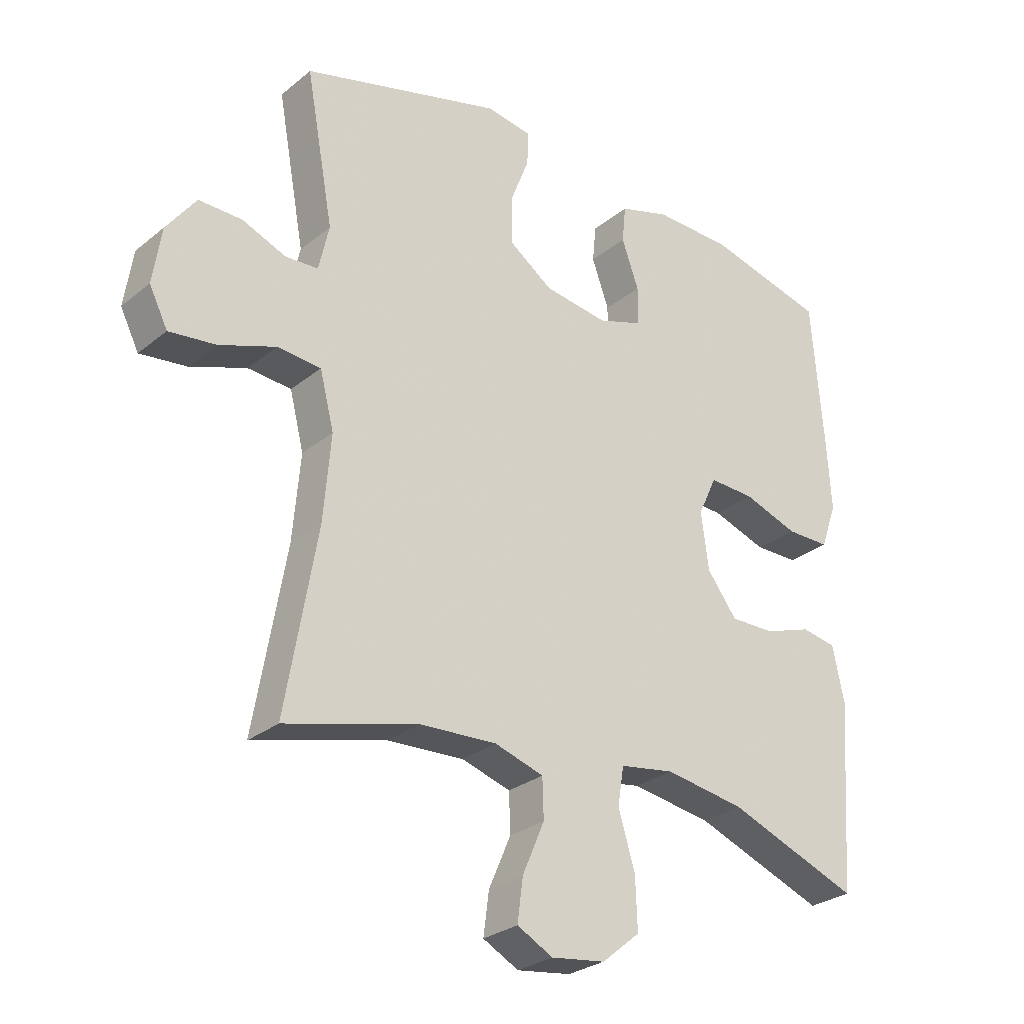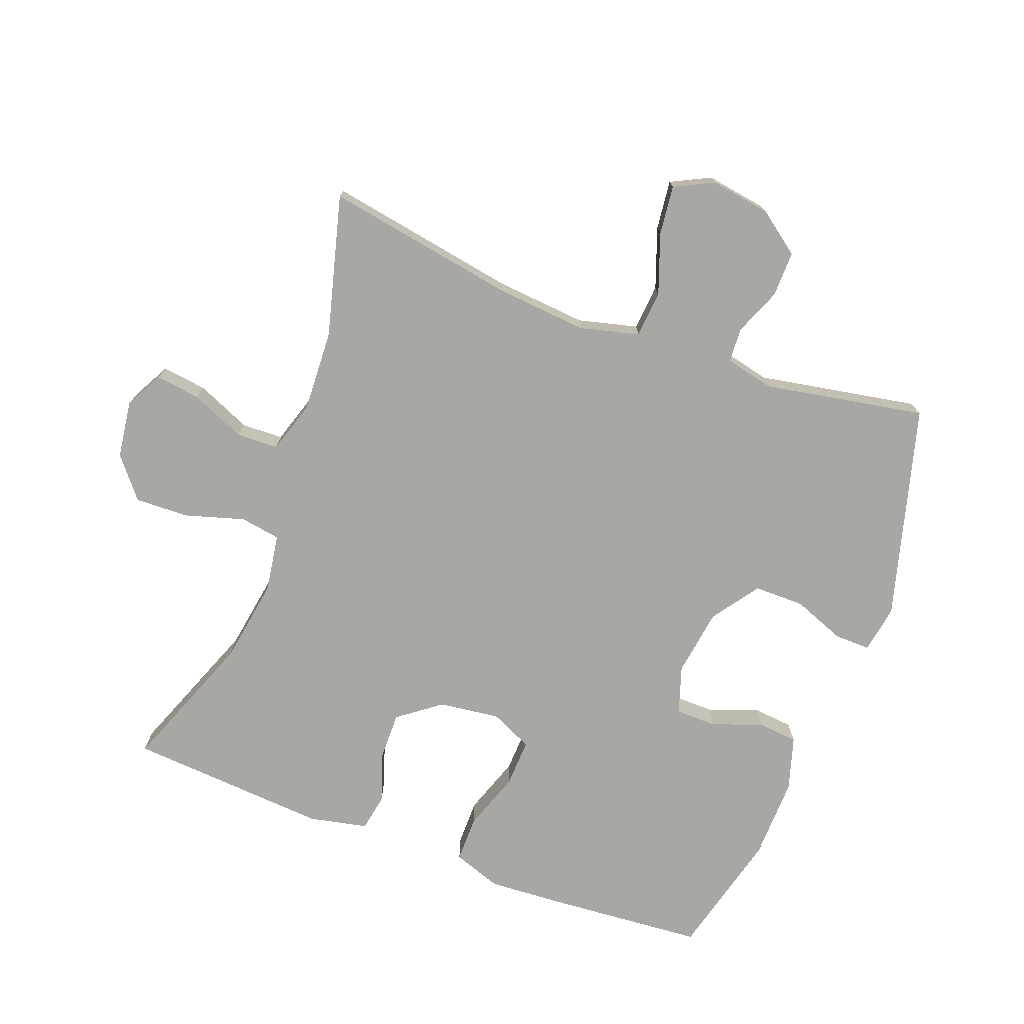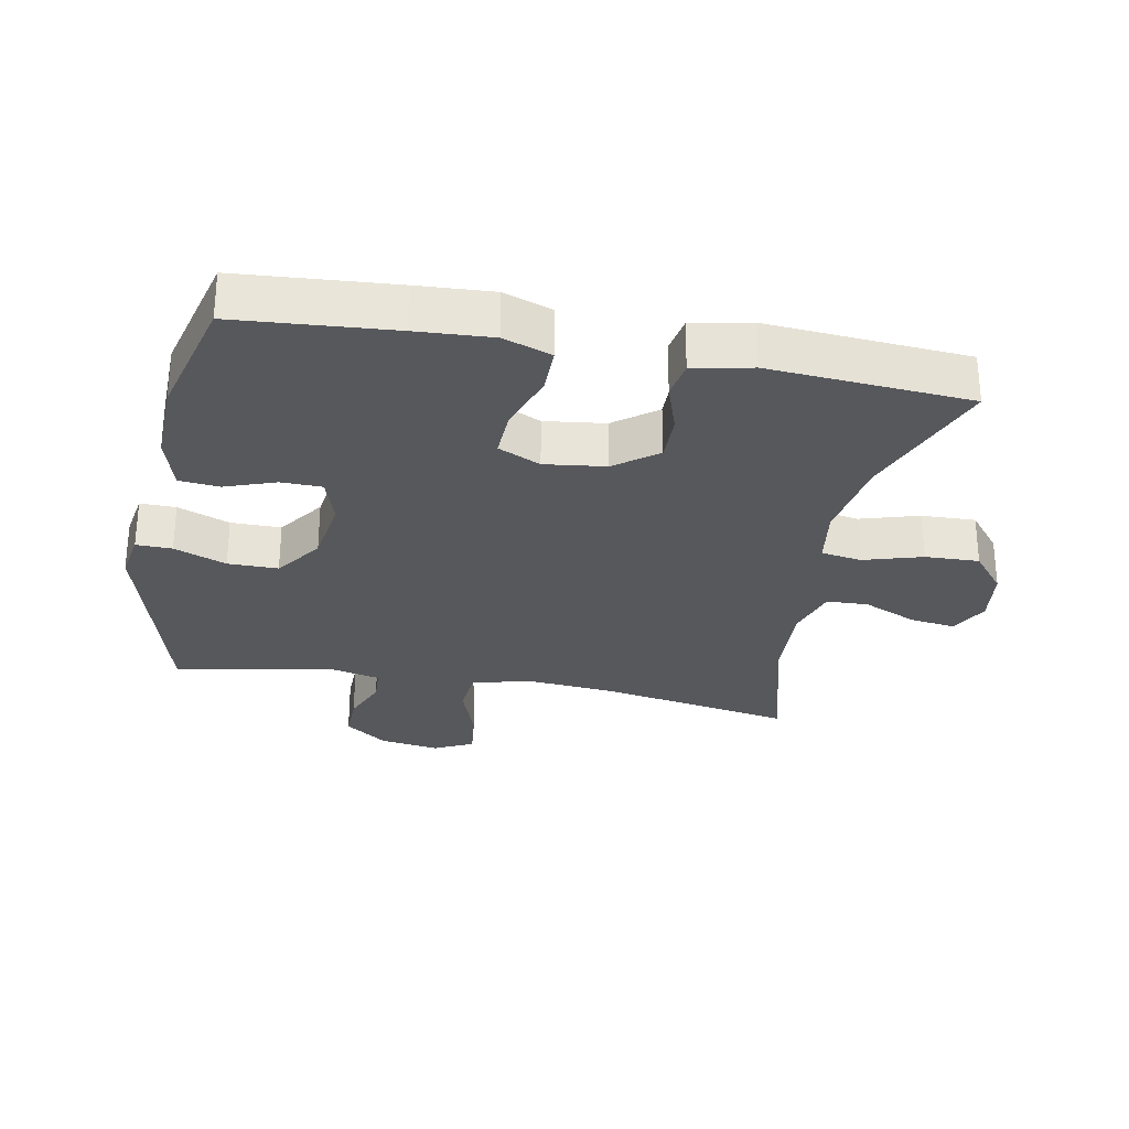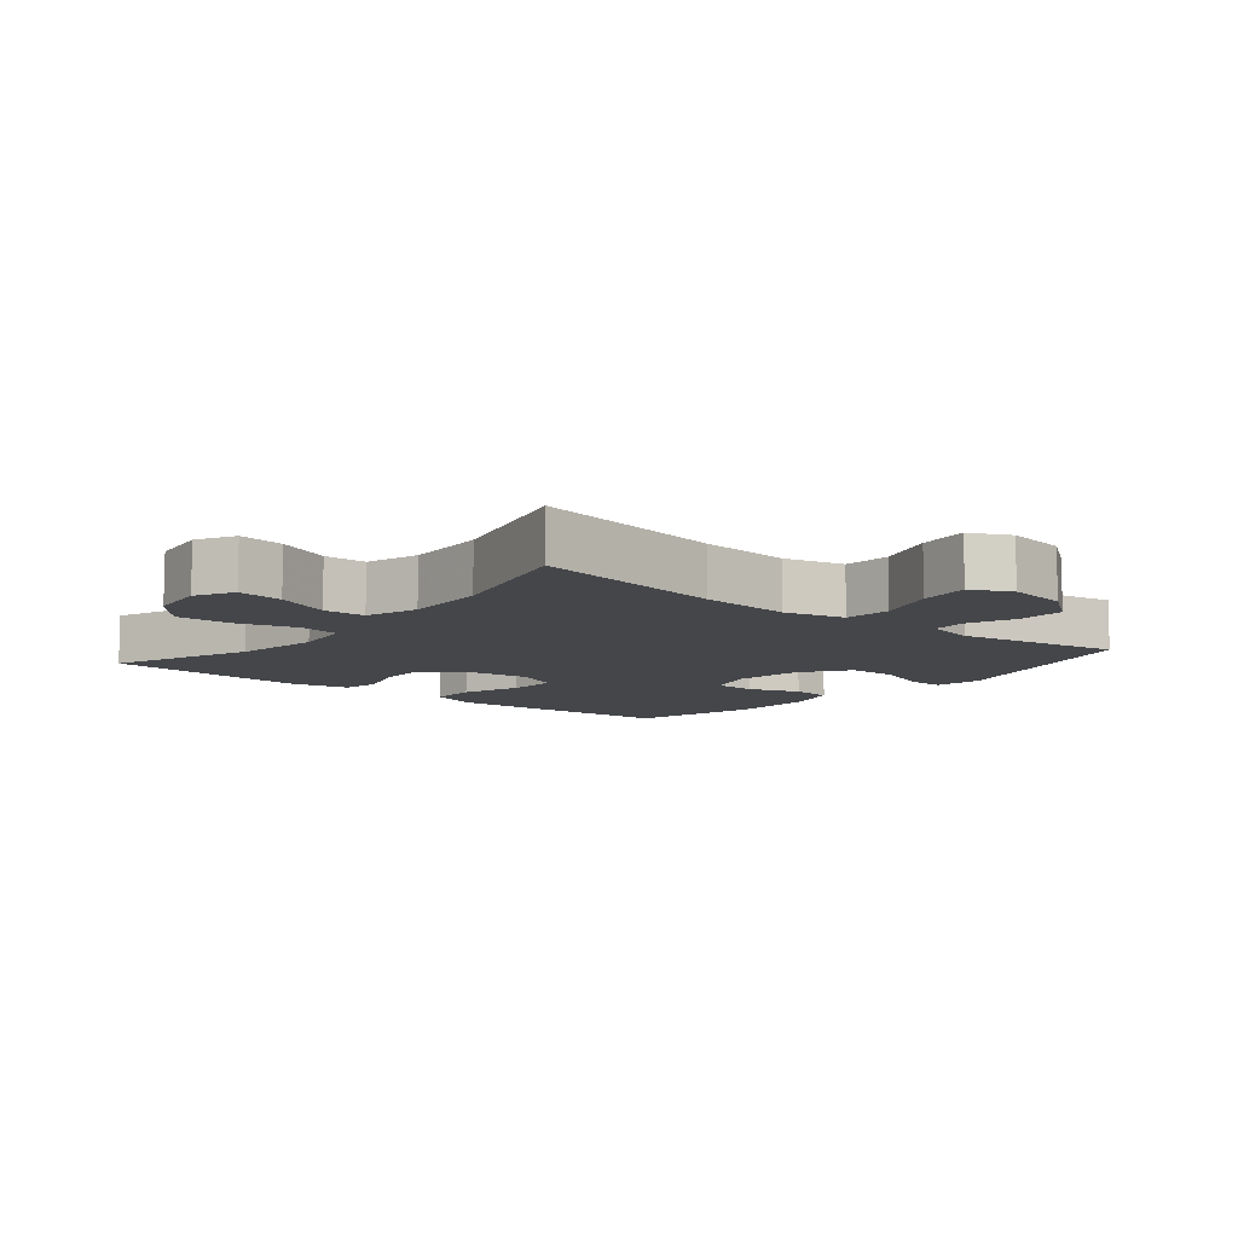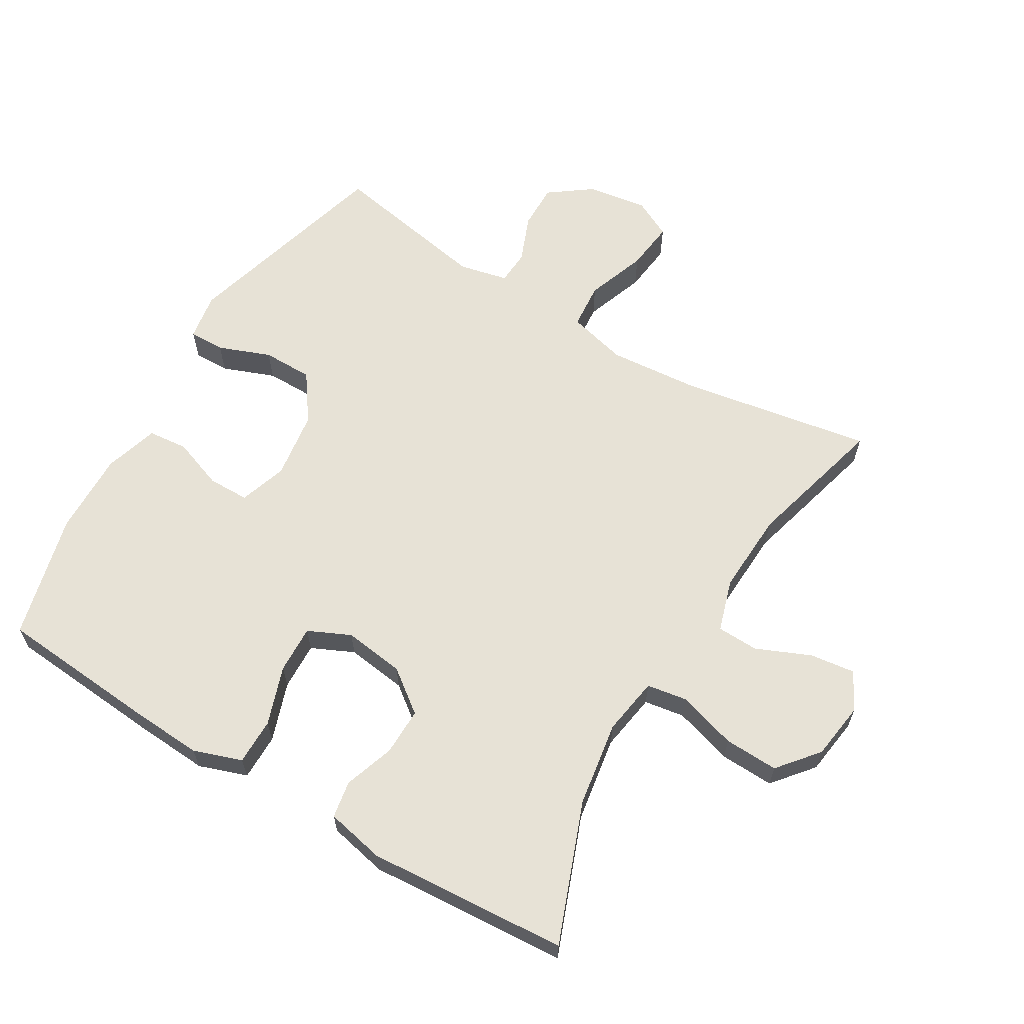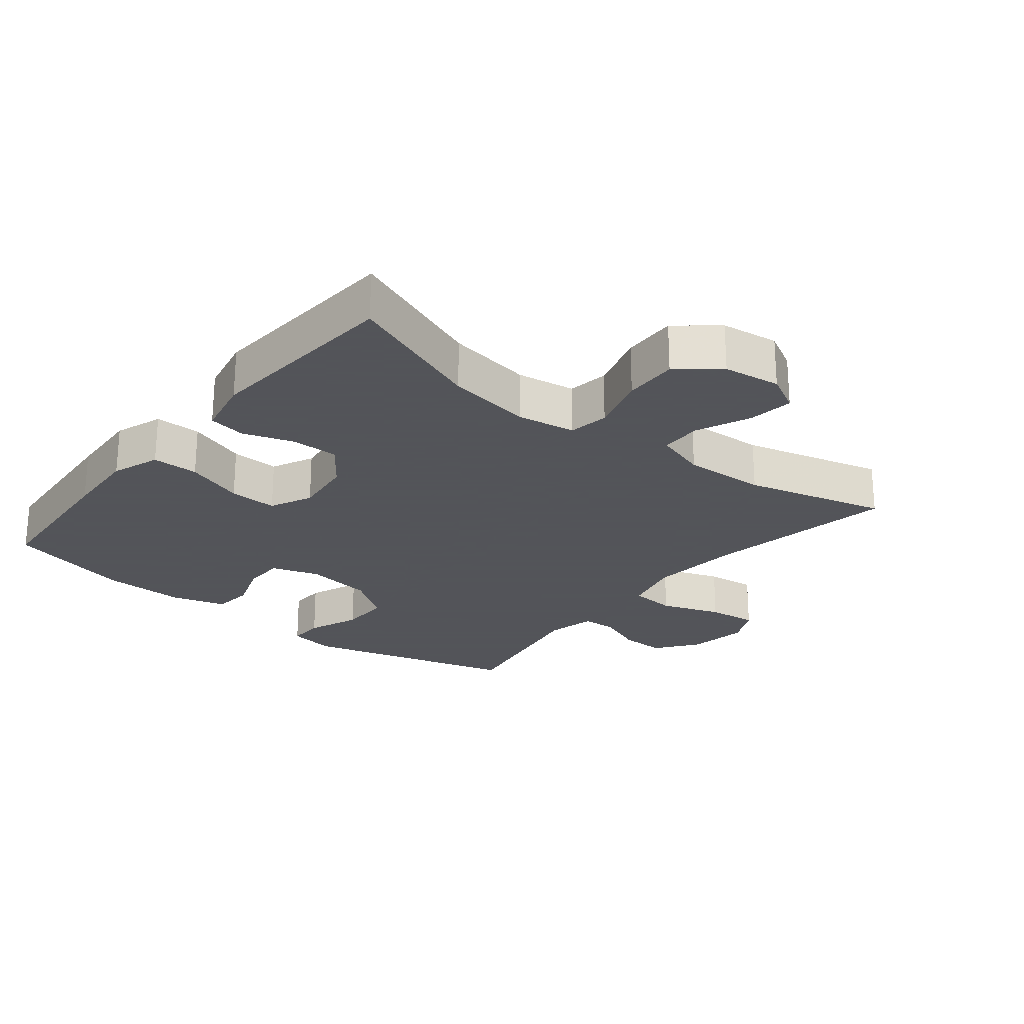
<metadata>
{"format":"obj","ext":"obj","renderer":"f3d","projection":"perspective","resolution":1024,"background":"white","views":[{"elev":-27.8,"azim":-39.3,"up":"+Z"},{"elev":-74.6,"azim":-110.6,"up":"+Y"},{"elev":-28.8,"azim":79.1,"up":"+Y"},{"elev":-9.4,"azim":-129.7,"up":"+Y"},{"elev":63.2,"azim":120.9,"up":"+Y"},{"elev":-23.9,"azim":141.1,"up":"+Y"}]}
</metadata>
<code>
v 0.5 0.07 -0.5
v 0.287 0.07 -0.418
v 0.156 0.07 -0.397
v 0.067 0.07 -0.411
v 0.057 0.07 -0.473
v 0.084 0.07 -0.563
v 0.087 0.07 -0.646
v 0.025 0.07 -0.697
v -0.063 0.07 -0.709
v -0.121 0.07 -0.678
v -0.112 0.07 -0.609
v -0.076 0.07 -0.526
v -0.078 0.07 -0.462
v -0.158 0.07 -0.437
v -0.284 0.07 -0.443
v -0.5 0.07 -0.5
v -0.449 0.07 -0.206
v -0.437 0.07 -0.067
v -0.46 0.07 0.024
v -0.531 0.07 0.03
v -0.623 0.07 -0.003
v -0.699 0.07 -0.012
v -0.729 0.07 0.048
v -0.715 0.07 0.14
v -0.667 0.07 0.205
v -0.597 0.07 0.204
v -0.525 0.07 0.175
v -0.472 0.07 0.178
v -0.455 0.07 0.253
v -0.5 0.07 0.5
v -0.172 0.07 0.591
v -0.099 0.07 0.579
v -0.1 0.07 0.524
v -0.131 0.07 0.444
v -0.131 0.07 0.367
v -0.059 0.07 0.316
v 0.045 0.07 0.301
v 0.118 0.07 0.325
v 0.119 0.07 0.388
v 0.091 0.07 0.466
v 0.097 0.07 0.527
v 0.18 0.07 0.552
v 0.307 0.07 0.549
v 0.5 0.07 0.5
v 0.519 0.07 0.259
v 0.526 0.07 0.144
v 0.5 0.07 0.07
v 0.429 0.07 0.07
v 0.339 0.07 0.101
v 0.265 0.07 0.104
v 0.235 0.07 0.039
v 0.247 0.07 -0.054
v 0.296 0.07 -0.119
v 0.369 0.07 -0.118
v 0.446 0.07 -0.092
v 0.503 0.07 -0.102
v 0.522 0.07 -0.192
v 0.5 0 -0.5
v 0.287 0 -0.418
v 0.156 0 -0.397
v 0.067 0 -0.411
v 0.057 0 -0.473
v 0.084 0 -0.563
v 0.087 0 -0.646
v 0.025 0 -0.697
v -0.063 0 -0.709
v -0.121 0 -0.678
v -0.112 0 -0.609
v -0.076 0 -0.526
v -0.078 0 -0.462
v -0.158 0 -0.437
v -0.284 0 -0.443
v -0.5 0 -0.5
v -0.449 0 -0.206
v -0.437 0 -0.067
v -0.46 0 0.024
v -0.531 0 0.03
v -0.623 0 -0.003
v -0.699 0 -0.012
v -0.729 0 0.048
v -0.715 0 0.14
v -0.667 0 0.205
v -0.597 0 0.204
v -0.525 0 0.175
v -0.472 0 0.178
v -0.455 0 0.253
v -0.5 0 0.5
v -0.172 0 0.591
v -0.099 0 0.579
v -0.1 0 0.524
v -0.131 0 0.444
v -0.131 0 0.367
v -0.059 0 0.316
v 0.045 0 0.301
v 0.118 0 0.325
v 0.119 0 0.388
v 0.091 0 0.466
v 0.097 0 0.527
v 0.18 0 0.552
v 0.307 0 0.549
v 0.5 0 0.5
v 0.519 0 0.259
v 0.526 0 0.144
v 0.5 0 0.07
v 0.429 0 0.07
v 0.339 0 0.101
v 0.265 0 0.104
v 0.235 0 0.039
v 0.247 0 -0.054
v 0.296 0 -0.119
v 0.369 0 -0.118
v 0.446 0 -0.092
v 0.503 0 -0.102
v 0.522 0 -0.192
f 54 55 56 57
f 53 54 57 1
f 52 53 1 2
f 51 52 2 3
f 46 47 48 49
f 46 49 50
f 45 46 50
f 44 45 50
f 43 44 50
f 42 43 50 51
f 39 40 41 42
f 38 39 42 51
f 31 32 33 34
f 29 30 31 34
f 28 29 34 35
f 24 25 26 27
f 24 27 28
f 23 24 28
f 20 21 22 23
f 19 20 23 28
f 18 19 28 35
f 15 16 17
f 14 15 17 18
f 13 14 18 35
f 9 10 11 12
f 9 12 13
f 8 9 13
f 5 6 7 8
f 5 8 13 35
f 38 51 3 4
f 37 38 4 5
f 36 37 5
f 5 35 36
f 114 113 112 111
f 58 114 111 110
f 59 58 110 109
f 60 59 109 108
f 106 105 104 103
f 107 106 103
f 107 103 102
f 107 102 101
f 107 101 100
f 108 107 100 99
f 99 98 97 96
f 108 99 96 95
f 91 90 89 88
f 91 88 87 86
f 92 91 86 85
f 84 83 82 81
f 85 84 81
f 85 81 80
f 80 79 78 77
f 85 80 77 76
f 92 85 76 75
f 74 73 72
f 75 74 72 71
f 92 75 71 70
f 69 68 67 66
f 70 69 66
f 70 66 65
f 65 64 63 62
f 92 70 65 62
f 61 60 108 95
f 62 61 95 94
f 62 94 93
f 93 92 62
f 1 58 59 2
f 2 59 60 3
f 3 60 61 4
f 4 61 62 5
f 5 62 63 6
f 6 63 64 7
f 7 64 65 8
f 8 65 66 9
f 9 66 67 10
f 10 67 68 11
f 11 68 69 12
f 12 69 70 13
f 13 70 71 14
f 14 71 72 15
f 15 72 73 16
f 16 73 74 17
f 17 74 75 18
f 18 75 76 19
f 19 76 77 20
f 20 77 78 21
f 21 78 79 22
f 22 79 80 23
f 23 80 81 24
f 24 81 82 25
f 25 82 83 26
f 26 83 84 27
f 27 84 85 28
f 28 85 86 29
f 29 86 87 30
f 30 87 88 31
f 31 88 89 32
f 32 89 90 33
f 33 90 91 34
f 34 91 92 35
f 35 92 93 36
f 36 93 94 37
f 37 94 95 38
f 38 95 96 39
f 39 96 97 40
f 40 97 98 41
f 41 98 99 42
f 42 99 100 43
f 43 100 101 44
f 44 101 102 45
f 45 102 103 46
f 46 103 104 47
f 47 104 105 48
f 48 105 106 49
f 49 106 107 50
f 50 107 108 51
f 51 108 109 52
f 52 109 110 53
f 53 110 111 54
f 54 111 112 55
f 55 112 113 56
f 56 113 114 57
f 57 114 58 1

</code>
